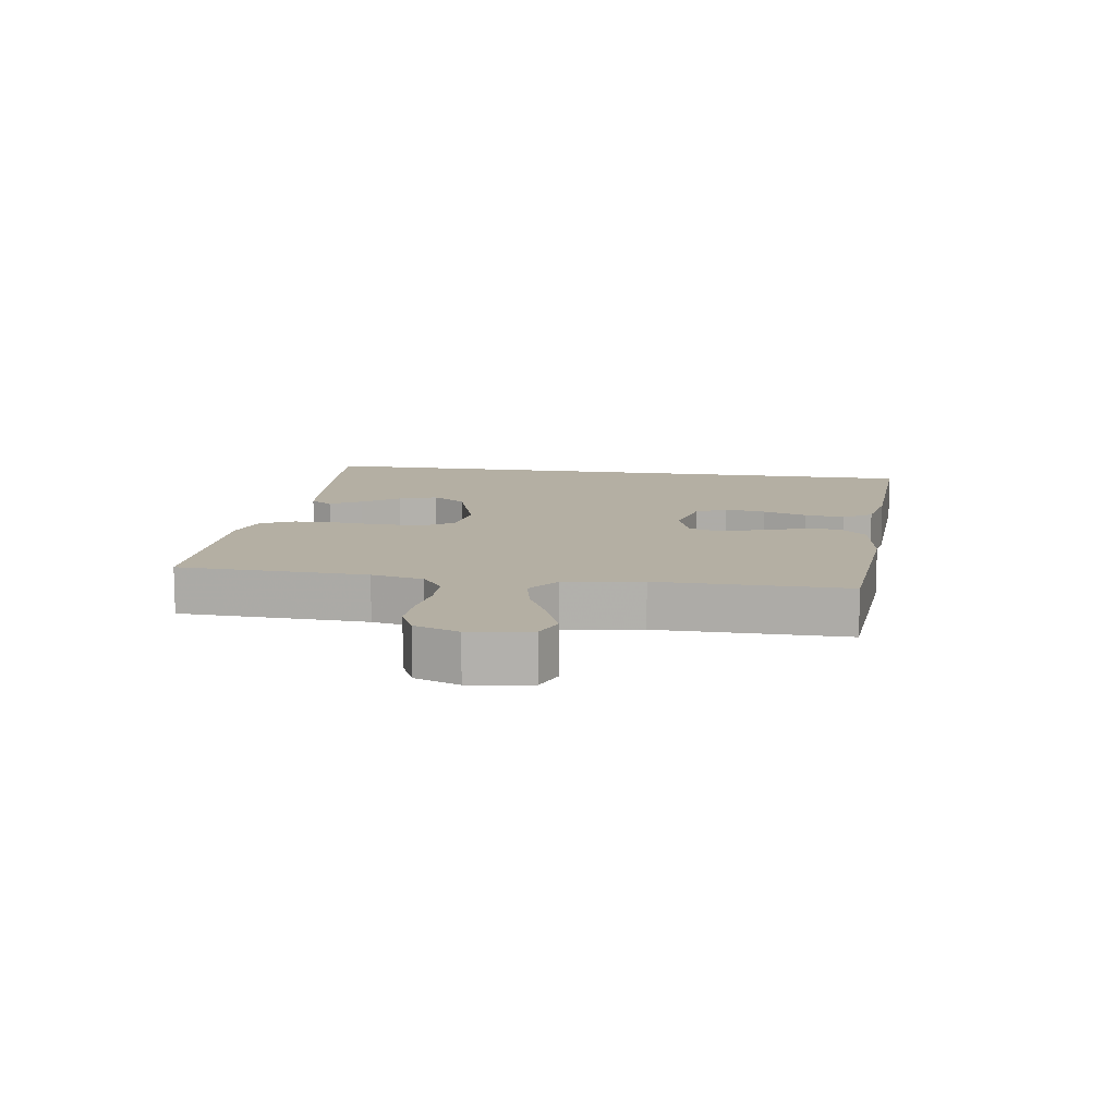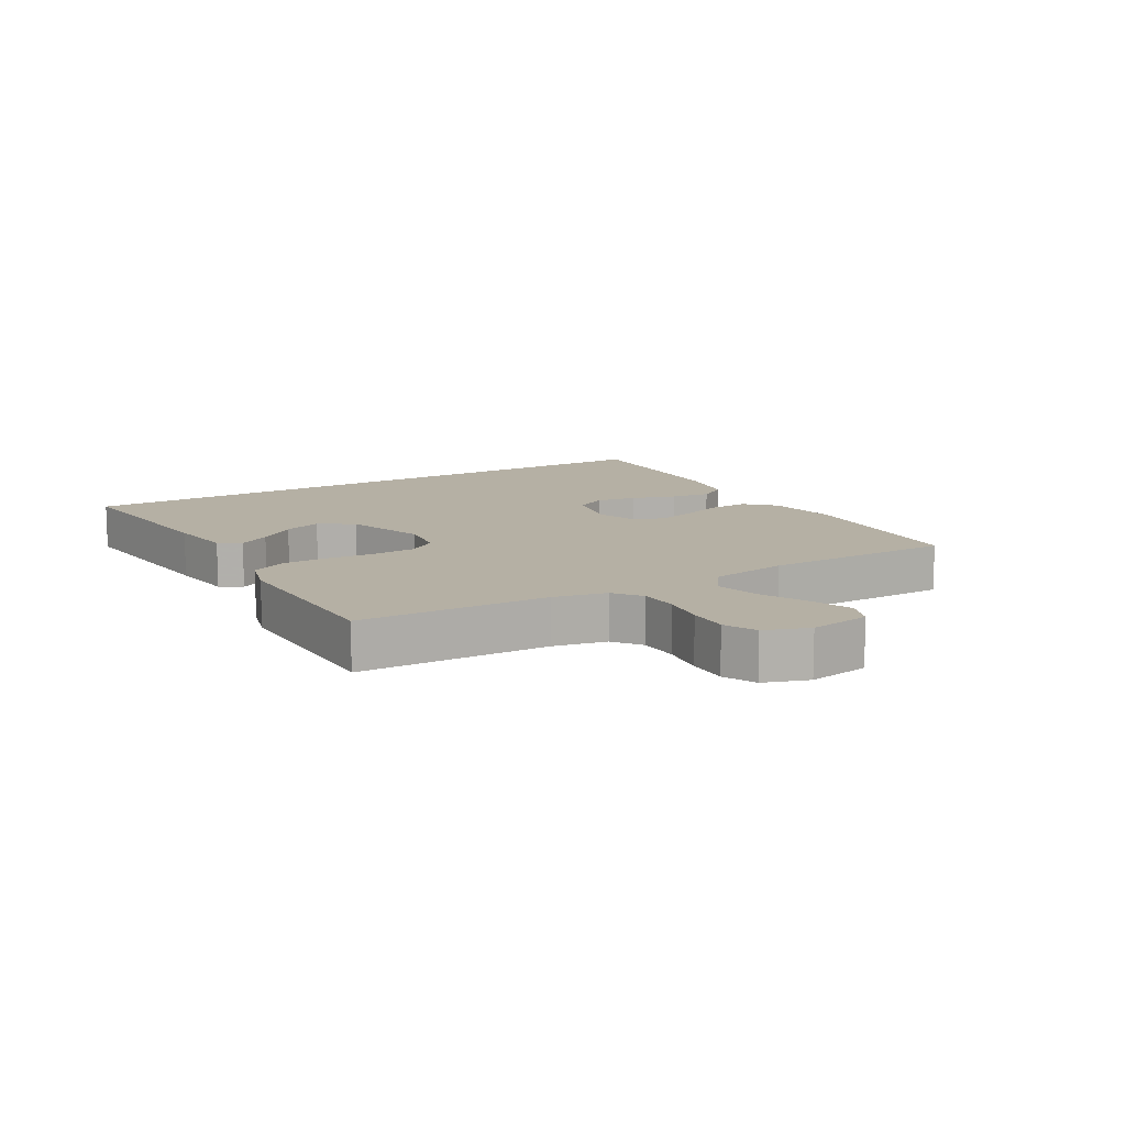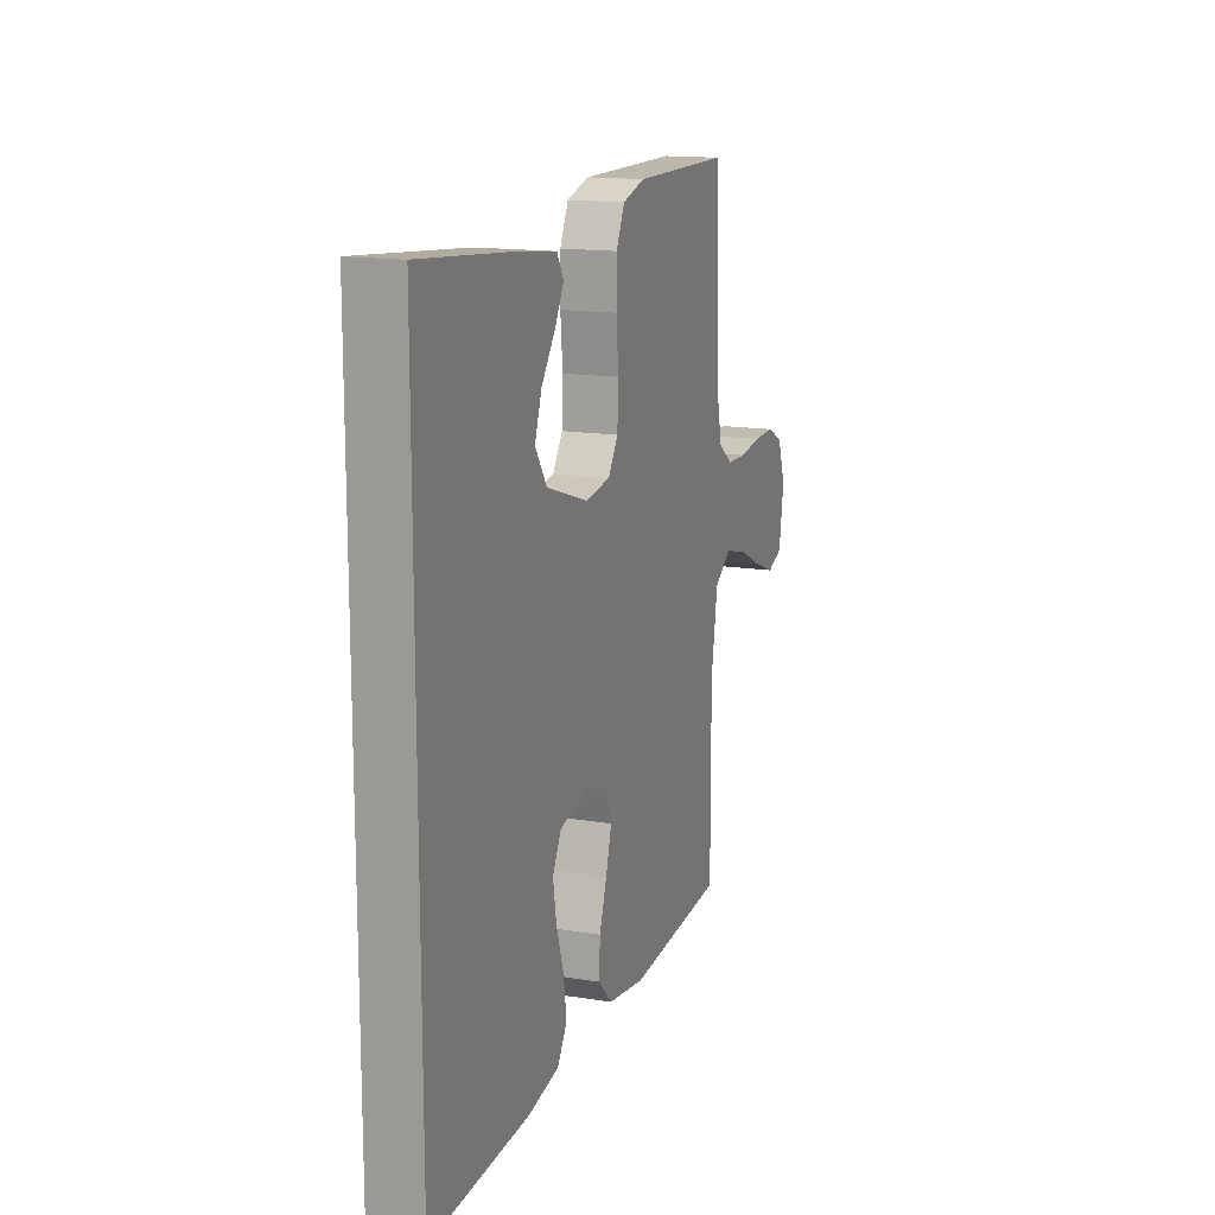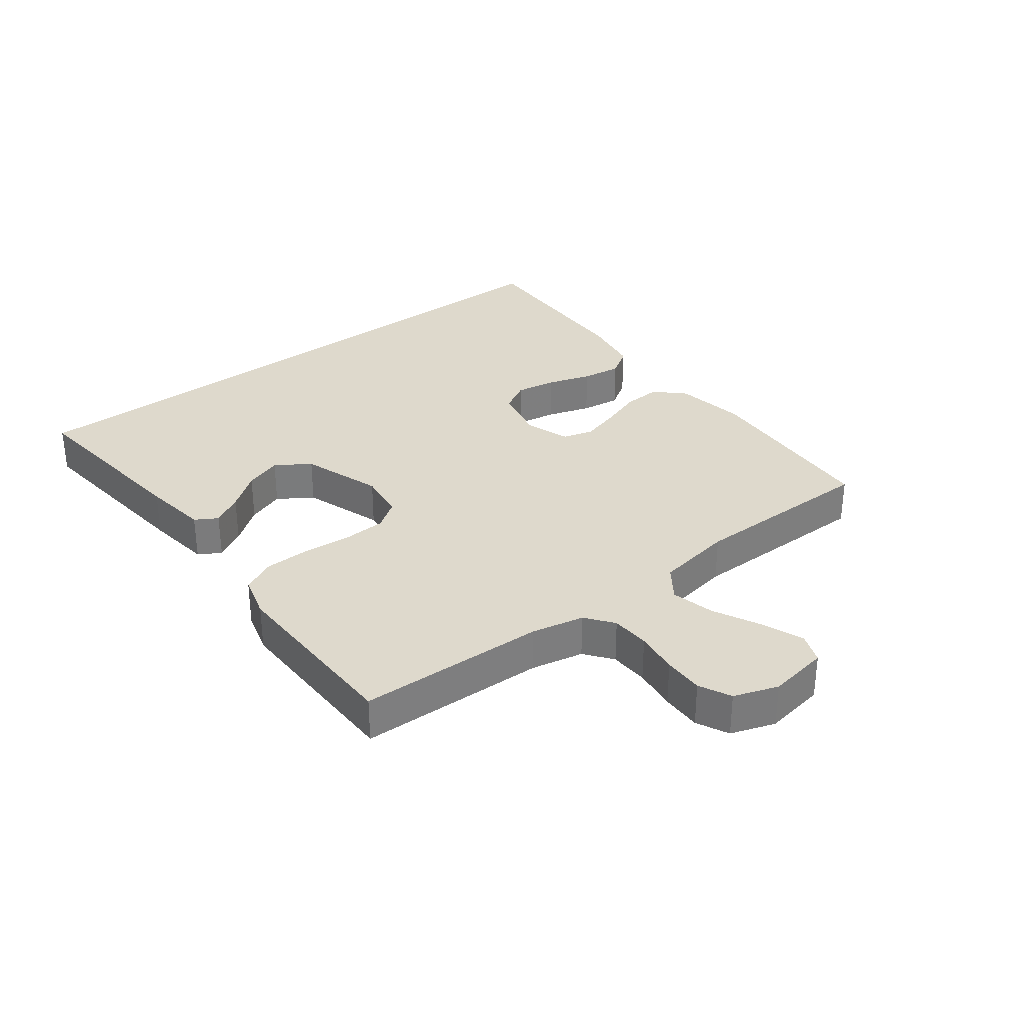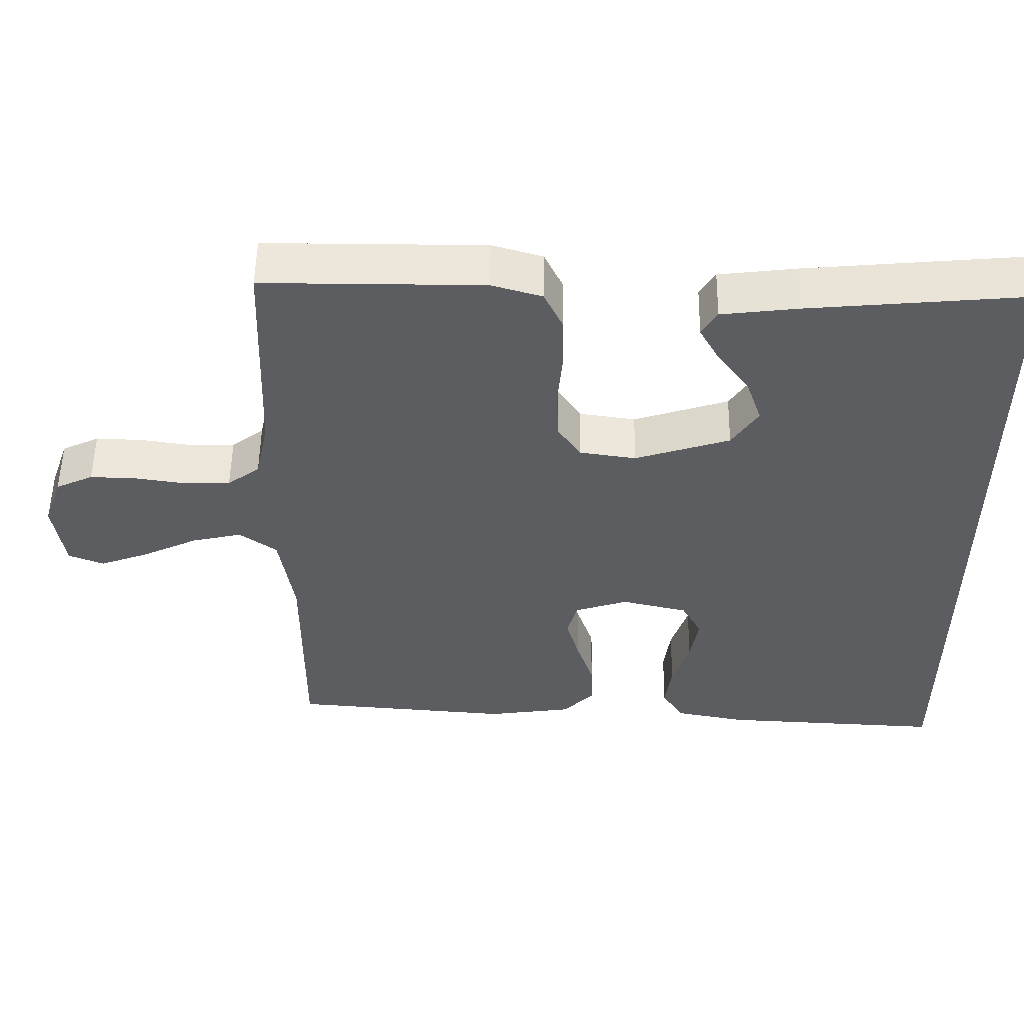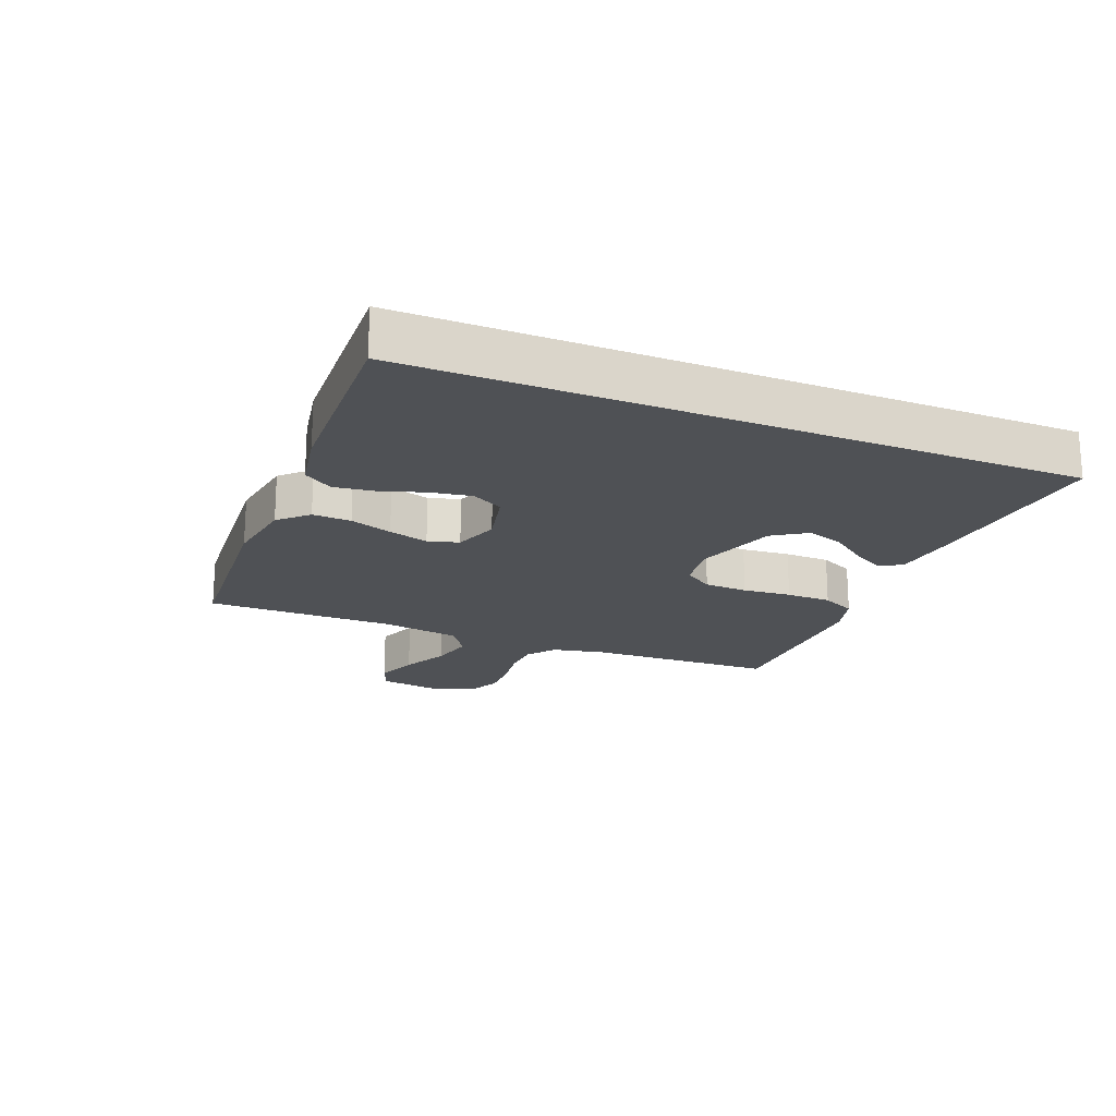
<metadata>
{"format":"obj","ext":"obj","renderer":"f3d","projection":"perspective","resolution":1024,"background":"white","views":[{"elev":11.2,"azim":98.7,"up":"+Y"},{"elev":11.6,"azim":59.1,"up":"+Y"},{"elev":14.9,"azim":-70.6,"up":"+Z"},{"elev":32.0,"azim":52.1,"up":"+Y"},{"elev":52.9,"azim":-179.1,"up":"+Z"},{"elev":-19.6,"azim":-112.2,"up":"+Y"}]}
</metadata>
<code>
v -0.5 0.07 0.492
v -0.2 0.07 0.464
v -0.094 0.07 0.451
v -0.073 0.07 0.416
v -0.101 0.07 0.366
v -0.144 0.07 0.308
v -0.165 0.07 0.248
v -0.129 0.07 0.194
v 0 0.07 0.152
v 0.077 0.07 0.163
v 0.108 0.07 0.209
v 0.111 0.07 0.278
v 0.104 0.07 0.355
v 0.105 0.07 0.427
v 0.131 0.07 0.481
v 0.2 0.07 0.501
v 0.5 0.07 0.5
v 0.511 0.07 0.2
v 0.529 0.07 0.117
v 0.573 0.07 0.084
v 0.635 0.07 0.082
v 0.704 0.07 0.092
v 0.768 0.07 0.094
v 0.819 0.07 0.07
v 0.844 0.07 0
v 0.829 0.07 -0.097
v 0.781 0.07 -0.116
v 0.714 0.07 -0.091
v 0.639 0.07 -0.055
v 0.57 0.07 -0.039
v 0.519 0.07 -0.076
v 0.499 0.07 -0.2
v 0.5 0.07 -0.5
v 0.2 0.07 -0.523
v 0.085 0.07 -0.506
v 0.042 0.07 -0.462
v 0.045 0.07 -0.401
v 0.068 0.07 -0.334
v 0.086 0.07 -0.271
v 0.072 0.07 -0.222
v 0 0.07 -0.198
v -0.09 0.07 -0.219
v -0.117 0.07 -0.268
v -0.106 0.07 -0.333
v -0.083 0.07 -0.403
v -0.074 0.07 -0.467
v -0.104 0.07 -0.513
v -0.2 0.07 -0.531
v -0.5 0.07 -0.545
v -0.5 0 0.492
v -0.2 0 0.464
v -0.094 0 0.451
v -0.073 0 0.416
v -0.101 0 0.366
v -0.144 0 0.308
v -0.165 0 0.248
v -0.129 0 0.194
v 0 0 0.152
v 0.077 0 0.163
v 0.108 0 0.209
v 0.111 0 0.278
v 0.104 0 0.355
v 0.105 0 0.427
v 0.131 0 0.481
v 0.2 0 0.501
v 0.5 0 0.5
v 0.511 0 0.2
v 0.529 0 0.117
v 0.573 0 0.084
v 0.635 0 0.082
v 0.704 0 0.092
v 0.768 0 0.094
v 0.819 0 0.07
v 0.844 0 0
v 0.829 0 -0.097
v 0.781 0 -0.116
v 0.714 0 -0.091
v 0.639 0 -0.055
v 0.57 0 -0.039
v 0.519 0 -0.076
v 0.499 0 -0.2
v 0.5 0 -0.5
v 0.2 0 -0.523
v 0.085 0 -0.506
v 0.042 0 -0.462
v 0.045 0 -0.401
v 0.068 0 -0.334
v 0.086 0 -0.271
v 0.072 0 -0.222
v 0 0 -0.198
v -0.09 0 -0.219
v -0.117 0 -0.268
v -0.106 0 -0.333
v -0.083 0 -0.403
v -0.074 0 -0.467
v -0.104 0 -0.513
v -0.2 0 -0.531
v -0.5 0 -0.545
f 48 49 1
f 47 48 1
f 46 47 1
f 45 46 1
f 44 45 1
f 43 44 1
f 42 43 1 2
f 36 37 38
f 35 36 38
f 34 35 38
f 33 34 38
f 32 33 38
f 31 32 38 39
f 30 31 39 40
f 27 28 29
f 26 27 29
f 25 26 29
f 24 25 29
f 23 24 29
f 22 23 29
f 21 22 29
f 20 21 29 30
f 30 40 41
f 20 30 41
f 19 20 41
f 16 17 18
f 15 16 18
f 14 15 18
f 13 14 18
f 12 13 18
f 11 12 18 19
f 4 5 6
f 3 4 6
f 2 3 6
f 2 6 7
f 42 2 7
f 19 41 42
f 11 19 42
f 10 11 42
f 9 10 42
f 8 9 42
f 7 8 42
f 50 98 97
f 50 97 96
f 50 96 95
f 50 95 94
f 50 94 93
f 50 93 92
f 51 50 92 91
f 87 86 85
f 87 85 84
f 87 84 83
f 87 83 82
f 87 82 81
f 88 87 81 80
f 89 88 80 79
f 78 77 76
f 78 76 75
f 78 75 74
f 78 74 73
f 78 73 72
f 78 72 71
f 78 71 70
f 79 78 70 69
f 90 89 79
f 90 79 69
f 90 69 68
f 67 66 65
f 67 65 64
f 67 64 63
f 67 63 62
f 67 62 61
f 68 67 61 60
f 55 54 53
f 55 53 52
f 55 52 51
f 56 55 51
f 56 51 91
f 91 90 68
f 91 68 60
f 91 60 59
f 91 59 58
f 91 58 57
f 91 57 56
f 1 50 51 2
f 2 51 52 3
f 3 52 53 4
f 4 53 54 5
f 5 54 55 6
f 6 55 56 7
f 7 56 57 8
f 8 57 58 9
f 9 58 59 10
f 10 59 60 11
f 11 60 61 12
f 12 61 62 13
f 13 62 63 14
f 14 63 64 15
f 15 64 65 16
f 16 65 66 17
f 17 66 67 18
f 18 67 68 19
f 19 68 69 20
f 20 69 70 21
f 21 70 71 22
f 22 71 72 23
f 23 72 73 24
f 24 73 74 25
f 25 74 75 26
f 26 75 76 27
f 27 76 77 28
f 28 77 78 29
f 29 78 79 30
f 30 79 80 31
f 31 80 81 32
f 32 81 82 33
f 33 82 83 34
f 34 83 84 35
f 35 84 85 36
f 36 85 86 37
f 37 86 87 38
f 38 87 88 39
f 39 88 89 40
f 40 89 90 41
f 41 90 91 42
f 42 91 92 43
f 43 92 93 44
f 44 93 94 45
f 45 94 95 46
f 46 95 96 47
f 47 96 97 48
f 48 97 98 49
f 49 98 50 1

</code>
